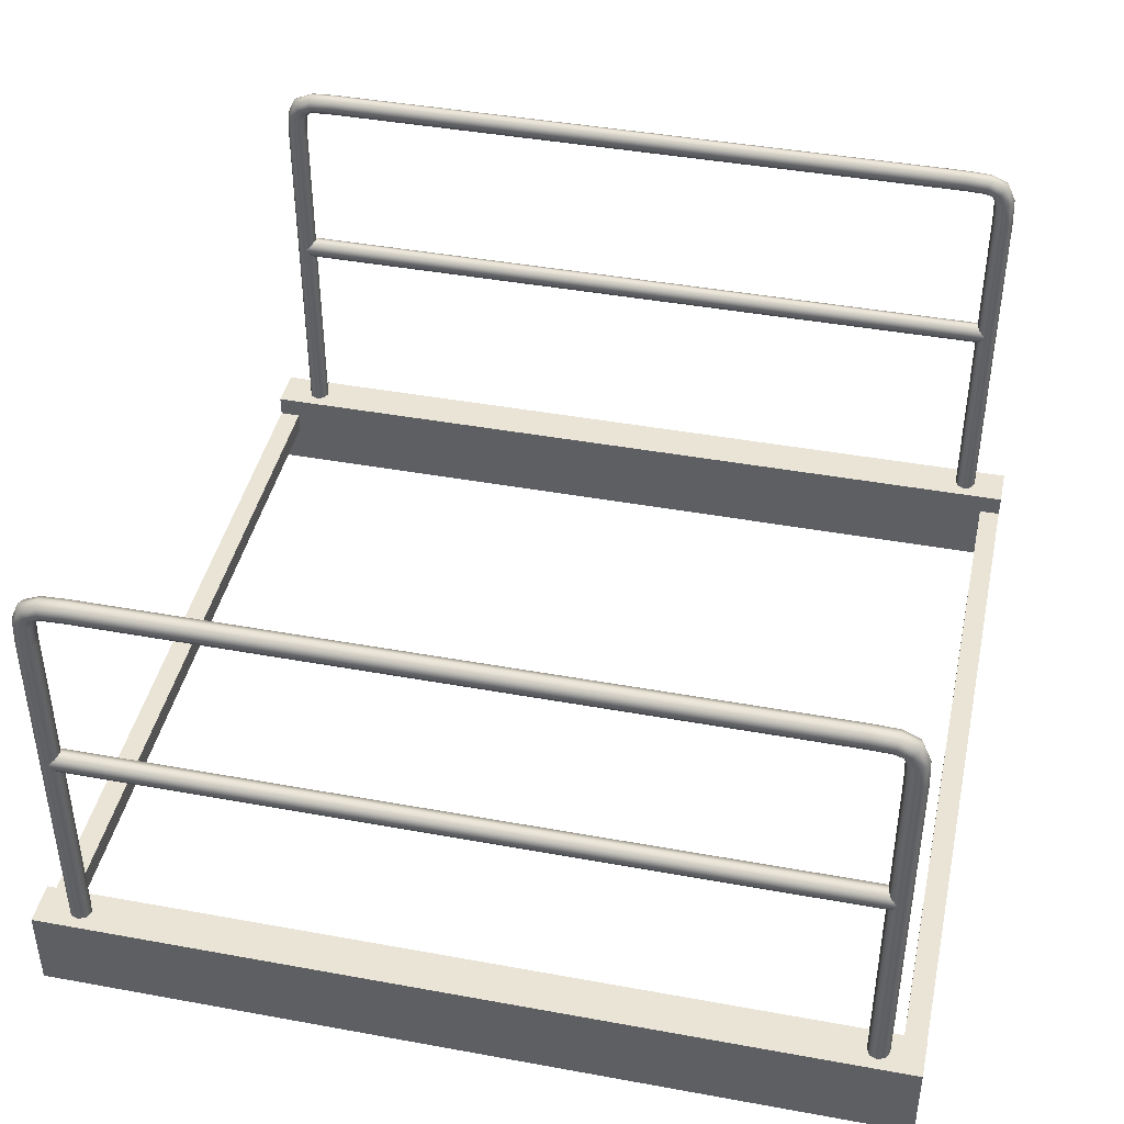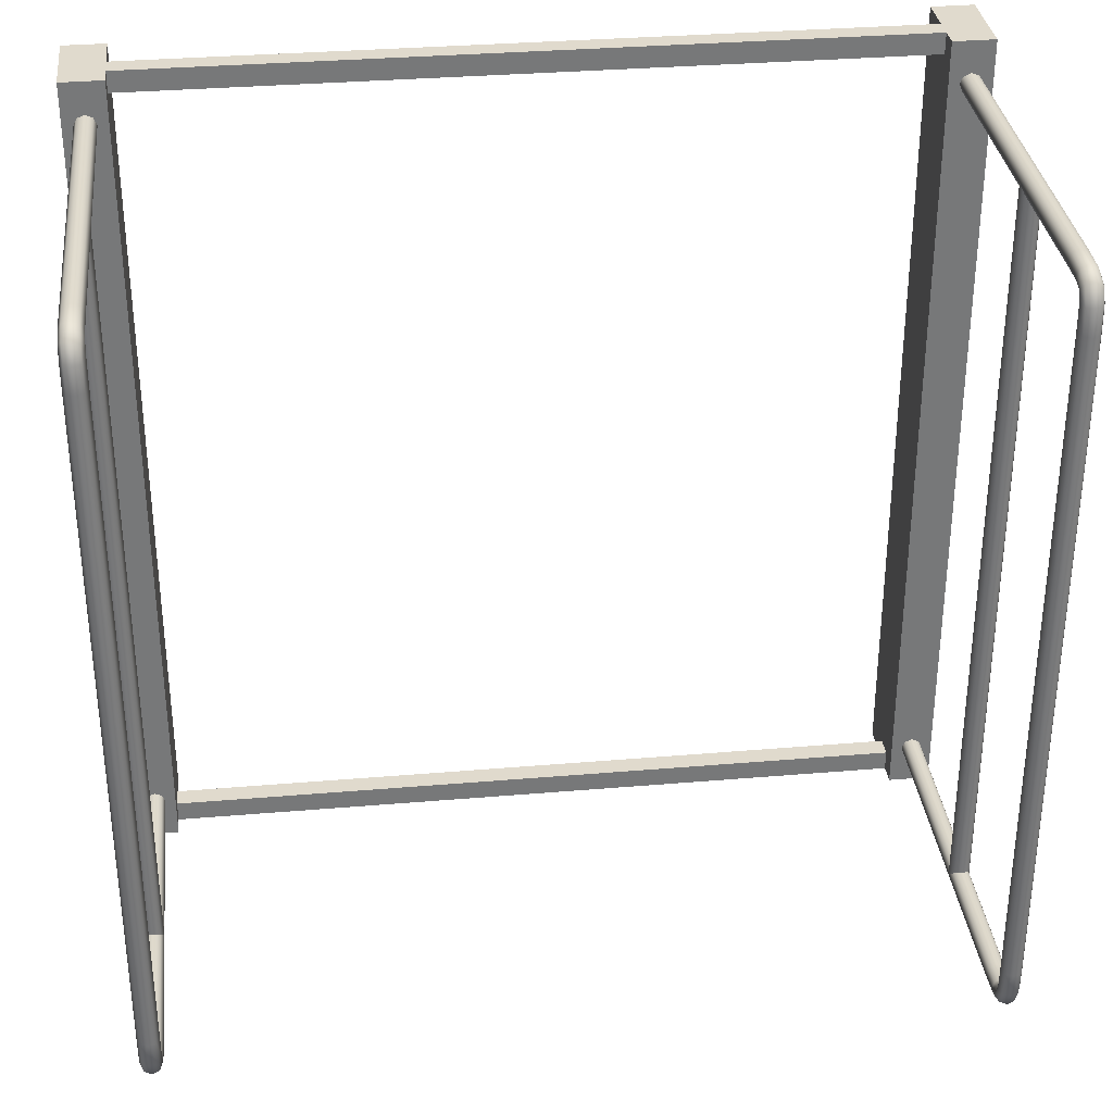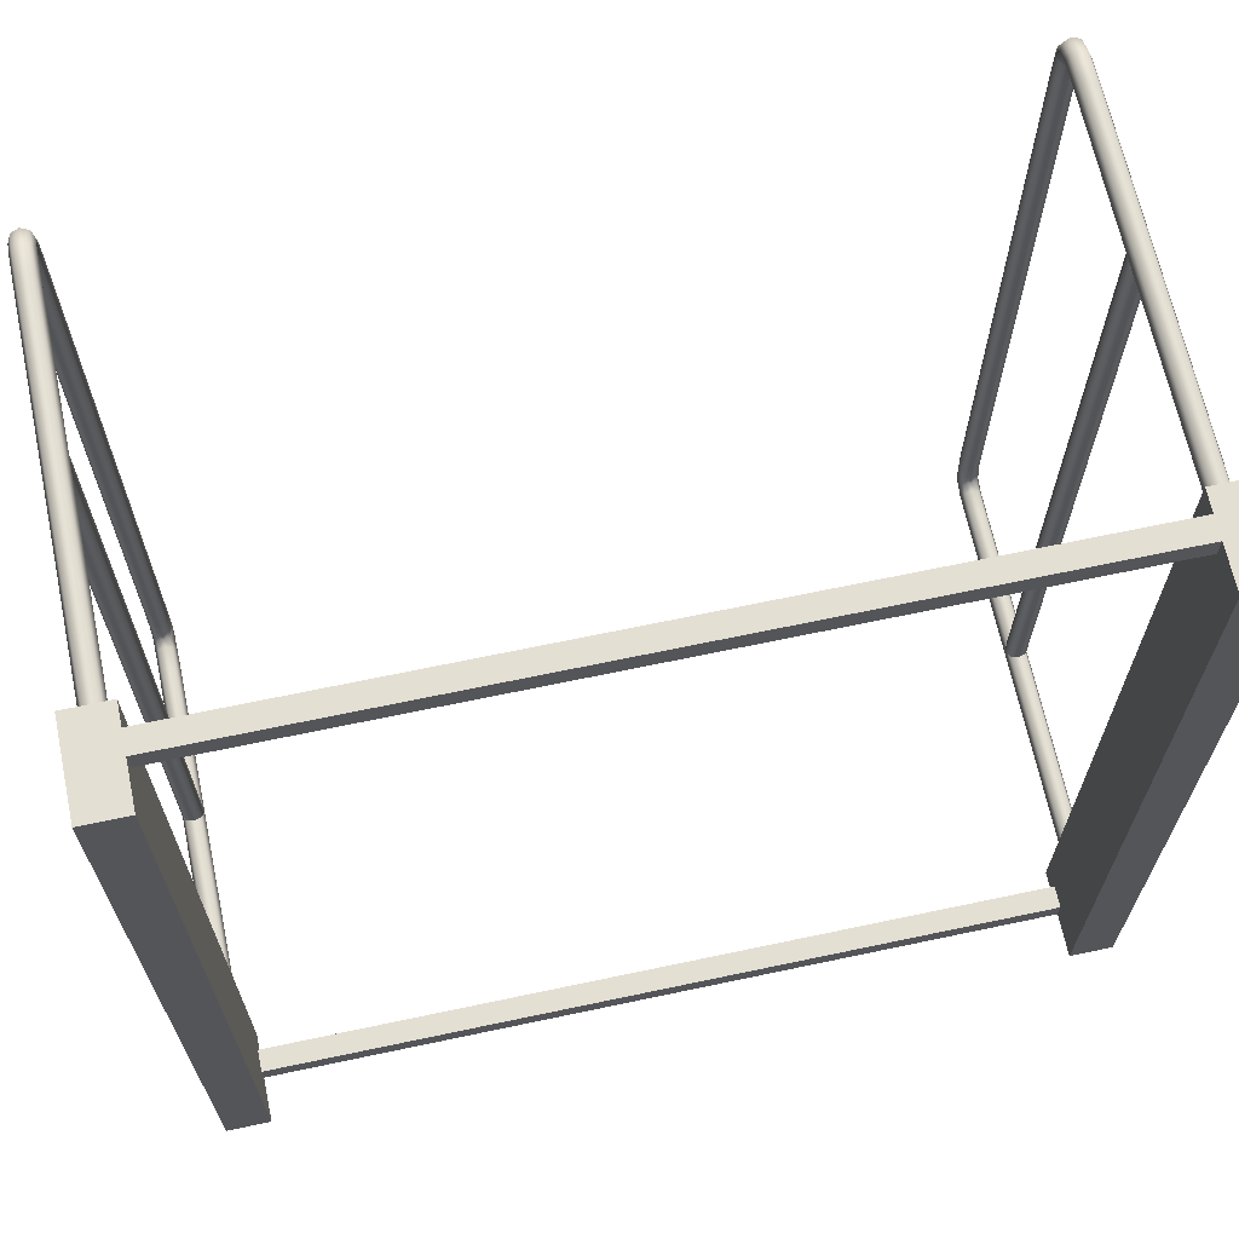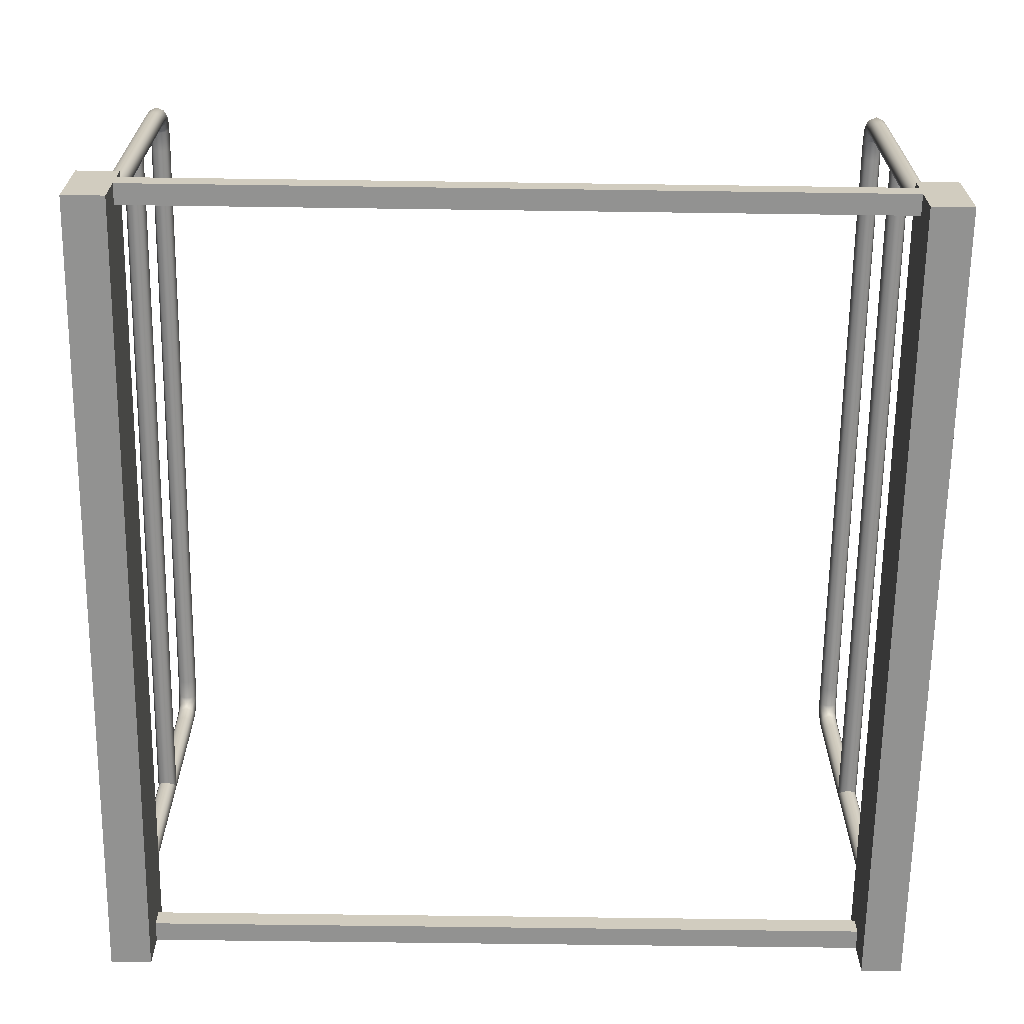
<metadata>
{"format":"obj","ext":"obj","renderer":"f3d","projection":"perspective","resolution":1024,"background":"white","views":[{"elev":42.6,"azim":-77.7,"up":"+Y"},{"elev":33.1,"azim":173.3,"up":"+Z"},{"elev":66.8,"azim":-12.0,"up":"+Z"},{"elev":-66.2,"azim":-0.8,"up":"+Y"}]}
</metadata>
<code>
o Plane
v 0.9 -0.1 1
v 0.9 0.1 1
v 0.9 -0.1 -1
v 0.9 0.1 -1
v 1 -0.1 1
v 1 0.1 1
v 1 -0.1 -1
v 1 0.1 -1
v -1 -0.1 1
v -1 0.1 1
v -1 -0.1 -1
v -1 0.1 -1
v -0.9 -0.1 1
v -0.9 0.1 1
v -0.9 -0.1 -1
v -0.9 0.1 -1
v 0.9 0 -0.95
v 0.9 0.05 -0.95
v -0.9 0 -0.95
v -0.9 0.05 -0.95
v 0.9 0 -1
v 0.9 0.05 -1
v -0.9 0 -1
v -0.9 0.05 -1
v 0.9 0 1
v 0.9 0.05 1
v -0.9 0 1
v -0.9 0.05 1
v 0.9 0 0.95
v 0.9 0.05 0.95
v -0.9 0 0.95
v -0.9 0.05 0.95
f 2 3 1
f 4 7 3
f 8 5 7
f 6 1 5
f 7 1 3
f 4 6 8
f 10 11 9
f 12 15 11
f 16 13 15
f 14 9 13
f 15 9 11
f 12 14 16
f 18 19 17
f 32 29 31
f 24 21 23
f 26 27 25
f 23 17 19
f 24 18 22
f 31 25 27
f 32 26 30
f 2 4 3
f 4 8 7
f 8 6 5
f 6 2 1
f 7 5 1
f 4 2 6
f 10 12 11
f 12 16 15
f 16 14 13
f 14 10 9
f 15 13 9
f 12 10 14
f 18 20 19
f 32 30 29
f 24 22 21
f 26 28 27
f 23 21 17
f 24 20 18
f 31 29 25
f 32 28 26
o Plane.001
v -0.95 0.1 0.875
v -0.95 0.95 0.875
v -0.9323 0.1 0.8823
v -0.9323 0.95 0.8823
v -0.925 0.1 0.9
v -0.925 0.95 0.9
v -0.9323 0.1 0.9177
v -0.9323 0.95 0.9177
v -0.95 0.1 0.925
v -0.95 0.95 0.925
v -0.9677 0.1 0.9177
v -0.9677 0.95 0.9177
v -0.975 0.1 0.9
v -0.975 0.95 0.9
v -0.9677 0.1 0.8823
v -0.9677 0.95 0.8823
v -0.95 1.075 0
v -0.95 1.075 0.8
v -0.9323 1.068 0
v -0.9323 1.068 0.8
v -0.925 1.05 0
v -0.925 1.05 0.8
v -0.9323 1.032 0
v -0.9323 1.032 0.8
v -0.95 1.025 0
v -0.95 1.025 0.8
v -0.9677 1.032 0
v -0.9677 1.032 0.8
v -0.975 1.05 0
v -0.975 1.05 0.8
v -0.9677 1.068 0
v -0.9677 1.068 0.8
v -0.95 1 0.8732
v -0.95 1.018 0.8677
v -0.95 1.023 0.85
v -0.9677 1.002 0.8804
v -0.9677 1.023 0.8729
v -0.9677 1.03 0.8516
v -0.975 1.005 0.8976
v -0.975 1.035 0.8854
v -0.975 1.048 0.8554
v -0.9677 1.009 0.9149
v -0.9677 1.048 0.8979
v -0.9677 1.065 0.8592
v -0.95 1.011 0.9221
v -0.95 1.053 0.903
v -0.95 1.072 0.8608
v -0.9323 1.009 0.9149
v -0.9323 1.048 0.8979
v -0.9323 1.065 0.8592
v -0.925 1.005 0.8976
v -0.925 1.035 0.8854
v -0.925 1.048 0.8554
v -0.9323 1.03 0.8516
v -0.9323 1.023 0.8729
v -0.9323 1.002 0.8804
v -0.95 0.625 0
v -0.95 0.625 0.9
v -0.9323 0.6177 0
v -0.9323 0.6177 0.9
v -0.925 0.6 0
v -0.925 0.6 0.9
v -0.9323 0.5823 0
v -0.9323 0.5823 0.9
v -0.95 0.575 0
v -0.95 0.575 0.9
v -0.9677 0.5823 0
v -0.9677 0.5823 0.9
v -0.975 0.6 0
v -0.975 0.6 0.9
v -0.9677 0.6177 0
v -0.9677 0.6177 0.9
v 0.95 0.1 0.875
v 0.95 0.95 0.875
v 0.9323 0.1 0.8823
v 0.9323 0.95 0.8823
v 0.925 0.1 0.9
v 0.925 0.95 0.9
v 0.9323 0.1 0.9177
v 0.9323 0.95 0.9177
v 0.95 0.1 0.925
v 0.95 0.95 0.925
v 0.9677 0.1 0.9177
v 0.9677 0.95 0.9177
v 0.975 0.1 0.9
v 0.975 0.95 0.9
v 0.9677 0.1 0.8823
v 0.9677 0.95 0.8823
v 0.95 1.075 0
v 0.95 1.075 0.8
v 0.9323 1.068 0
v 0.9323 1.068 0.8
v 0.925 1.05 0
v 0.925 1.05 0.8
v 0.9323 1.032 0
v 0.9323 1.032 0.8
v 0.95 1.025 0
v 0.95 1.025 0.8
v 0.9677 1.032 0
v 0.9677 1.032 0.8
v 0.975 1.05 0
v 0.975 1.05 0.8
v 0.9677 1.068 0
v 0.9677 1.068 0.8
v 0.95 1 0.8732
v 0.95 1.018 0.8677
v 0.95 1.023 0.85
v 0.9677 1.002 0.8804
v 0.9677 1.023 0.8729
v 0.9677 1.03 0.8516
v 0.975 1.005 0.8976
v 0.975 1.035 0.8854
v 0.975 1.048 0.8554
v 0.9677 1.009 0.9149
v 0.9677 1.048 0.8979
v 0.9677 1.065 0.8592
v 0.95 1.011 0.9221
v 0.95 1.053 0.903
v 0.95 1.072 0.8608
v 0.9323 1.009 0.9149
v 0.9323 1.048 0.8979
v 0.9323 1.065 0.8592
v 0.925 1.005 0.8976
v 0.925 1.035 0.8854
v 0.925 1.048 0.8554
v 0.9323 1.03 0.8516
v 0.9323 1.023 0.8729
v 0.9323 1.002 0.8804
v 0.95 0.625 0
v 0.95 0.625 0.9
v 0.9323 0.6177 0
v 0.9323 0.6177 0.9
v 0.925 0.6 0
v 0.925 0.6 0.9
v 0.9323 0.5823 0
v 0.9323 0.5823 0.9
v 0.95 0.575 0
v 0.95 0.575 0.9
v 0.9677 0.5823 0
v 0.9677 0.5823 0.9
v 0.975 0.6 0
v 0.975 0.6 0.9
v 0.9677 0.6177 0
v 0.9677 0.6177 0.9
v -0.95 0.1 -0.875
v -0.95 0.95 -0.875
v -0.9323 0.1 -0.8823
v -0.9323 0.95 -0.8823
v -0.925 0.1 -0.9
v -0.925 0.95 -0.9
v -0.9323 0.1 -0.9177
v -0.9323 0.95 -0.9177
v -0.95 0.1 -0.925
v -0.95 0.95 -0.925
v -0.9677 0.1 -0.9177
v -0.9677 0.95 -0.9177
v -0.975 0.1 -0.9
v -0.975 0.95 -0.9
v -0.9677 0.1 -0.8823
v -0.9677 0.95 -0.8823
v -0.95 1.075 -0.8
v -0.9323 1.068 -0.8
v -0.925 1.05 -0.8
v -0.9323 1.032 -0.8
v -0.95 1.025 -0.8
v -0.9677 1.032 -0.8
v -0.975 1.05 -0.8
v -0.9677 1.068 -0.8
v -0.95 1 -0.8732
v -0.95 1.018 -0.8677
v -0.95 1.023 -0.85
v -0.9677 1.002 -0.8804
v -0.9677 1.023 -0.8729
v -0.9677 1.03 -0.8516
v -0.975 1.005 -0.8976
v -0.975 1.035 -0.8854
v -0.975 1.048 -0.8554
v -0.9677 1.009 -0.9149
v -0.9677 1.048 -0.8979
v -0.9677 1.065 -0.8592
v -0.95 1.011 -0.9221
v -0.95 1.053 -0.903
v -0.95 1.072 -0.8608
v -0.9323 1.009 -0.9149
v -0.9323 1.048 -0.8979
v -0.9323 1.065 -0.8592
v -0.925 1.005 -0.8976
v -0.925 1.035 -0.8854
v -0.925 1.048 -0.8554
v -0.9323 1.03 -0.8516
v -0.9323 1.023 -0.8729
v -0.9323 1.002 -0.8804
v -0.95 0.625 -0.9
v -0.9323 0.6177 -0.9
v -0.925 0.6 -0.9
v -0.9323 0.5823 -0.9
v -0.95 0.575 -0.9
v -0.9677 0.5823 -0.9
v -0.975 0.6 -0.9
v -0.9677 0.6177 -0.9
v 0.95 0.1 -0.875
v 0.95 0.95 -0.875
v 0.9323 0.1 -0.8823
v 0.9323 0.95 -0.8823
v 0.925 0.1 -0.9
v 0.925 0.95 -0.9
v 0.9323 0.1 -0.9177
v 0.9323 0.95 -0.9177
v 0.95 0.1 -0.925
v 0.95 0.95 -0.925
v 0.9677 0.1 -0.9177
v 0.9677 0.95 -0.9177
v 0.975 0.1 -0.9
v 0.975 0.95 -0.9
v 0.9677 0.1 -0.8823
v 0.9677 0.95 -0.8823
v 0.95 1.075 -0.8
v 0.9323 1.068 -0.8
v 0.925 1.05 -0.8
v 0.9323 1.032 -0.8
v 0.95 1.025 -0.8
v 0.9677 1.032 -0.8
v 0.975 1.05 -0.8
v 0.9677 1.068 -0.8
v 0.95 1 -0.8732
v 0.95 1.018 -0.8677
v 0.95 1.023 -0.85
v 0.9677 1.002 -0.8804
v 0.9677 1.023 -0.8729
v 0.9677 1.03 -0.8516
v 0.975 1.005 -0.8976
v 0.975 1.035 -0.8854
v 0.975 1.048 -0.8554
v 0.9677 1.009 -0.9149
v 0.9677 1.048 -0.8979
v 0.9677 1.065 -0.8592
v 0.95 1.011 -0.9221
v 0.95 1.053 -0.903
v 0.95 1.072 -0.8608
v 0.9323 1.009 -0.9149
v 0.9323 1.048 -0.8979
v 0.9323 1.065 -0.8592
v 0.925 1.005 -0.8976
v 0.925 1.035 -0.8854
v 0.925 1.048 -0.8554
v 0.9323 1.03 -0.8516
v 0.9323 1.023 -0.8729
v 0.9323 1.002 -0.8804
v 0.95 0.625 -0.9
v 0.9323 0.6177 -0.9
v 0.925 0.6 -0.9
v 0.9323 0.5823 -0.9
v 0.95 0.575 -0.9
v 0.9677 0.5823 -0.9
v 0.975 0.6 -0.9
v 0.9677 0.6177 -0.9
f 34 35 33
f 36 37 35
f 38 39 37
f 40 41 39
f 42 43 41
f 44 45 43
f 52 85 54
f 46 47 45
f 48 33 47
f 50 51 49
f 52 53 51
f 54 55 53
f 56 57 55
f 58 59 57
f 60 61 59
f 54 86 56
f 62 63 61
f 64 49 63
f 50 82 52
f 50 76 79
f 64 73 76
f 62 70 73
f 60 67 70
f 56 67 58
f 70 66 69
f 66 68 69
f 65 48 68
f 73 69 72
f 69 71 72
f 68 46 71
f 76 72 75
f 72 74 75
f 71 44 74
f 79 75 78
f 75 77 78
f 74 42 77
f 79 81 82
f 81 77 80
f 80 42 40
f 82 84 85
f 84 80 83
f 83 40 38
f 85 87 86
f 87 83 88
f 88 38 36
f 86 66 67
f 66 88 65
f 65 36 34
f 90 91 89
f 92 93 91
f 94 95 93
f 96 97 95
f 98 99 97
f 100 101 99
f 102 103 101
f 104 89 103
f 107 106 105
f 109 108 107
f 111 110 109
f 113 112 111
f 115 114 113
f 117 116 115
f 157 124 126
f 119 118 117
f 105 120 119
f 123 122 121
f 125 124 123
f 127 126 125
f 129 128 127
f 131 130 129
f 133 132 131
f 158 126 128
f 135 134 133
f 121 136 135
f 154 122 124
f 122 148 136
f 136 145 134
f 134 142 132
f 132 139 130
f 139 128 130
f 142 138 139
f 140 138 141
f 120 137 140
f 145 141 142
f 143 141 144
f 118 140 143
f 148 144 145
f 146 144 147
f 116 143 146
f 151 147 148
f 149 147 150
f 114 146 149
f 153 151 154
f 153 149 150
f 152 114 149
f 156 154 157
f 156 152 153
f 155 112 152
f 159 157 158
f 159 155 156
f 160 110 155
f 138 158 139
f 138 160 159
f 137 108 160
f 163 162 161
f 165 164 163
f 167 166 165
f 169 168 167
f 171 170 169
f 173 172 171
f 175 174 173
f 161 176 175
f 179 178 177
f 181 180 179
f 183 182 181
f 185 184 183
f 187 186 185
f 189 188 187
f 221 194 195
f 191 190 189
f 177 192 191
f 51 193 49
f 53 194 51
f 55 195 53
f 57 196 55
f 59 197 57
f 61 198 59
f 222 195 196
f 63 199 61
f 49 200 63
f 218 193 194
f 193 212 200
f 200 209 199
f 199 206 198
f 198 203 197
f 203 196 197
f 206 202 203
f 204 202 205
f 192 201 204
f 209 205 206
f 207 205 208
f 190 204 207
f 212 208 209
f 210 208 211
f 188 207 210
f 215 211 212
f 213 211 214
f 186 210 213
f 217 215 218
f 217 213 214
f 216 186 213
f 220 218 221
f 220 216 217
f 219 184 216
f 223 221 222
f 223 219 220
f 224 182 219
f 202 222 203
f 202 224 223
f 201 180 224
f 91 225 89
f 93 226 91
f 95 227 93
f 97 228 95
f 99 229 97
f 101 230 99
f 103 231 101
f 89 232 103
f 234 235 233
f 236 237 235
f 238 239 237
f 240 241 239
f 242 243 241
f 244 245 243
f 250 277 251
f 246 247 245
f 248 233 247
f 249 123 121
f 250 125 123
f 251 127 125
f 252 129 127
f 253 131 129
f 254 133 131
f 251 278 252
f 255 135 133
f 256 121 135
f 249 274 250
f 249 268 271
f 256 265 268
f 255 262 265
f 254 259 262
f 252 259 253
f 262 258 261
f 258 260 261
f 257 248 260
f 265 261 264
f 261 263 264
f 260 246 263
f 268 264 267
f 264 266 267
f 263 244 266
f 271 267 270
f 267 269 270
f 266 242 269
f 271 273 274
f 273 269 272
f 272 242 240
f 274 276 277
f 276 272 275
f 275 240 238
f 277 279 278
f 279 275 280
f 280 238 236
f 278 258 259
f 258 280 257
f 257 236 234
f 281 163 161
f 282 165 163
f 283 167 165
f 284 169 167
f 285 171 169
f 286 173 171
f 287 175 173
f 288 161 175
f 34 36 35
f 36 38 37
f 38 40 39
f 40 42 41
f 42 44 43
f 44 46 45
f 52 82 85
f 46 48 47
f 48 34 33
f 50 52 51
f 52 54 53
f 54 56 55
f 56 58 57
f 58 60 59
f 60 62 61
f 54 85 86
f 62 64 63
f 64 50 49
f 50 79 82
f 50 64 76
f 64 62 73
f 62 60 70
f 60 58 67
f 56 86 67
f 70 67 66
f 66 65 68
f 65 34 48
f 73 70 69
f 69 68 71
f 68 48 46
f 76 73 72
f 72 71 74
f 71 46 44
f 79 76 75
f 75 74 77
f 74 44 42
f 79 78 81
f 81 78 77
f 80 77 42
f 82 81 84
f 84 81 80
f 83 80 40
f 85 84 87
f 87 84 83
f 88 83 38
f 86 87 66
f 66 87 88
f 65 88 36
f 90 92 91
f 92 94 93
f 94 96 95
f 96 98 97
f 98 100 99
f 100 102 101
f 102 104 103
f 104 90 89
f 107 108 106
f 109 110 108
f 111 112 110
f 113 114 112
f 115 116 114
f 117 118 116
f 157 154 124
f 119 120 118
f 105 106 120
f 123 124 122
f 125 126 124
f 127 128 126
f 129 130 128
f 131 132 130
f 133 134 132
f 158 157 126
f 135 136 134
f 121 122 136
f 154 151 122
f 122 151 148
f 136 148 145
f 134 145 142
f 132 142 139
f 139 158 128
f 142 141 138
f 140 137 138
f 120 106 137
f 145 144 141
f 143 140 141
f 118 120 140
f 148 147 144
f 146 143 144
f 116 118 143
f 151 150 147
f 149 146 147
f 114 116 146
f 153 150 151
f 153 152 149
f 152 112 114
f 156 153 154
f 156 155 152
f 155 110 112
f 159 156 157
f 159 160 155
f 160 108 110
f 138 159 158
f 138 137 160
f 137 106 108
f 163 164 162
f 165 166 164
f 167 168 166
f 169 170 168
f 171 172 170
f 173 174 172
f 175 176 174
f 161 162 176
f 179 180 178
f 181 182 180
f 183 184 182
f 185 186 184
f 187 188 186
f 189 190 188
f 221 218 194
f 191 192 190
f 177 178 192
f 51 194 193
f 53 195 194
f 55 196 195
f 57 197 196
f 59 198 197
f 61 199 198
f 222 221 195
f 63 200 199
f 49 193 200
f 218 215 193
f 193 215 212
f 200 212 209
f 199 209 206
f 198 206 203
f 203 222 196
f 206 205 202
f 204 201 202
f 192 178 201
f 209 208 205
f 207 204 205
f 190 192 204
f 212 211 208
f 210 207 208
f 188 190 207
f 215 214 211
f 213 210 211
f 186 188 210
f 217 214 215
f 217 216 213
f 216 184 186
f 220 217 218
f 220 219 216
f 219 182 184
f 223 220 221
f 223 224 219
f 224 180 182
f 202 223 222
f 202 201 224
f 201 178 180
f 91 226 225
f 93 227 226
f 95 228 227
f 97 229 228
f 99 230 229
f 101 231 230
f 103 232 231
f 89 225 232
f 234 236 235
f 236 238 237
f 238 240 239
f 240 242 241
f 242 244 243
f 244 246 245
f 250 274 277
f 246 248 247
f 248 234 233
f 249 250 123
f 250 251 125
f 251 252 127
f 252 253 129
f 253 254 131
f 254 255 133
f 251 277 278
f 255 256 135
f 256 249 121
f 249 271 274
f 249 256 268
f 256 255 265
f 255 254 262
f 254 253 259
f 252 278 259
f 262 259 258
f 258 257 260
f 257 234 248
f 265 262 261
f 261 260 263
f 260 248 246
f 268 265 264
f 264 263 266
f 263 246 244
f 271 268 267
f 267 266 269
f 266 244 242
f 271 270 273
f 273 270 269
f 272 269 242
f 274 273 276
f 276 273 272
f 275 272 240
f 277 276 279
f 279 276 275
f 280 275 238
f 278 279 258
f 258 279 280
f 257 280 236
f 281 282 163
f 282 283 165
f 283 284 167
f 284 285 169
f 285 286 171
f 286 287 173
f 287 288 175
f 288 281 161

</code>
